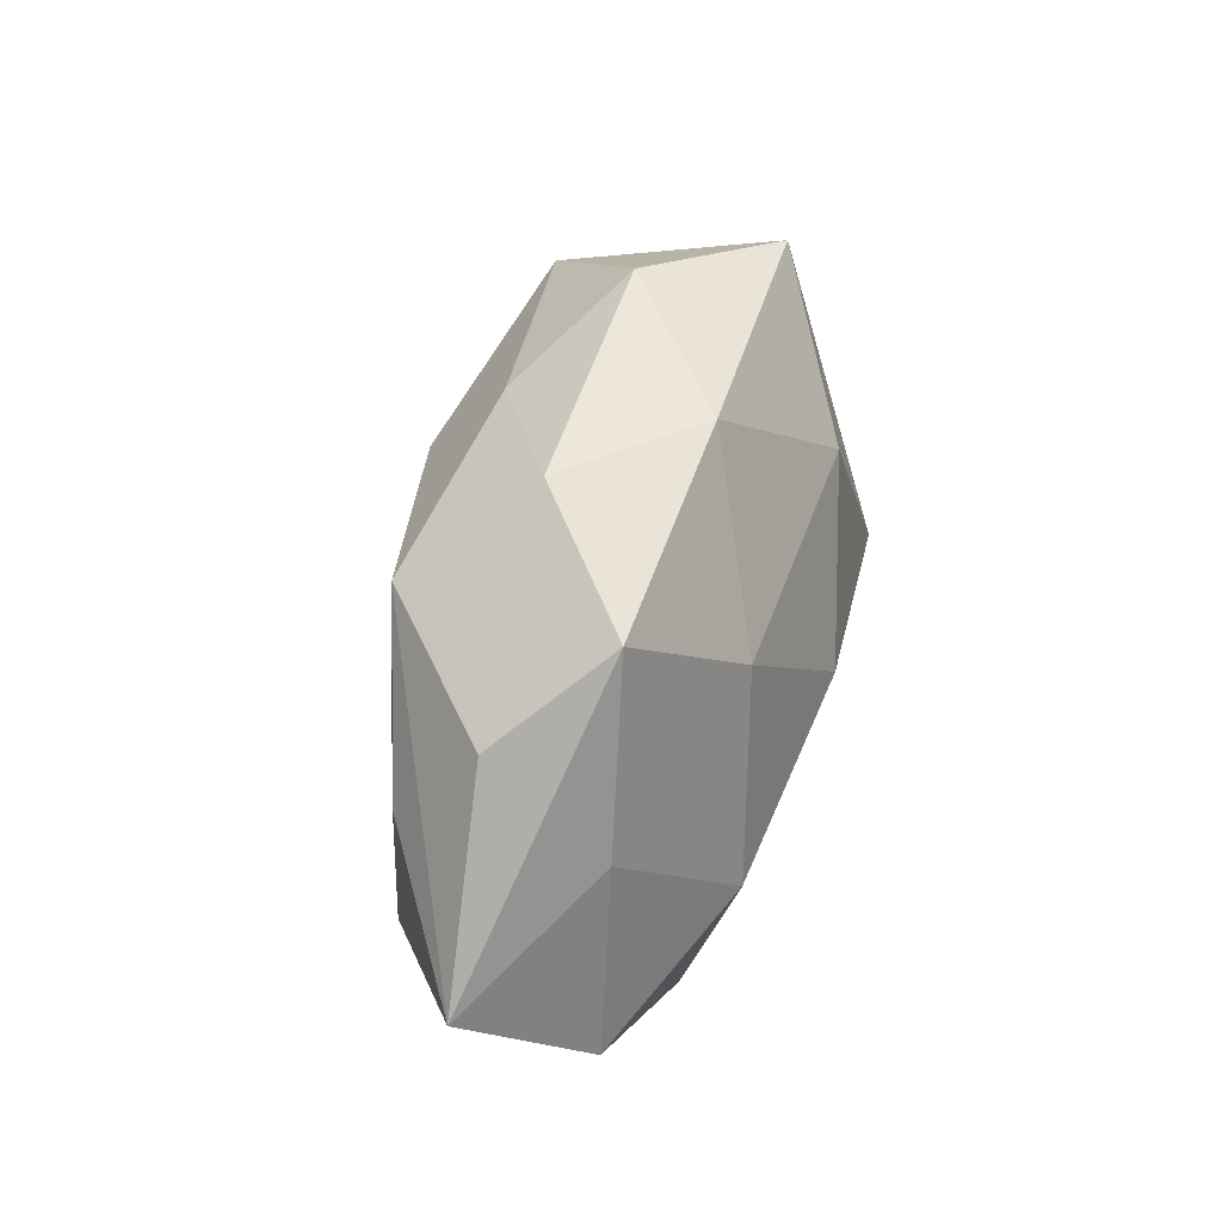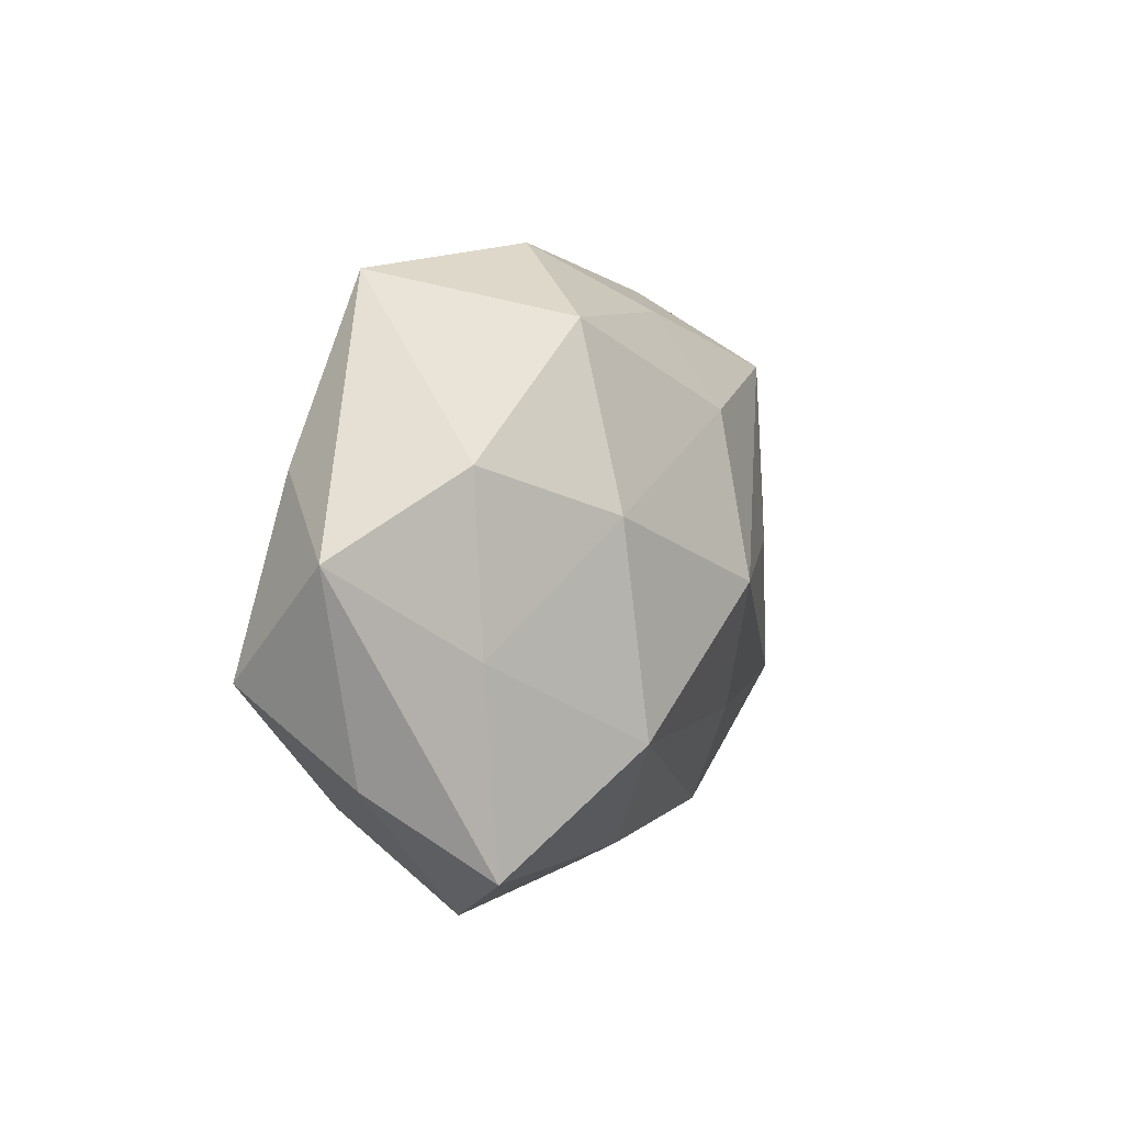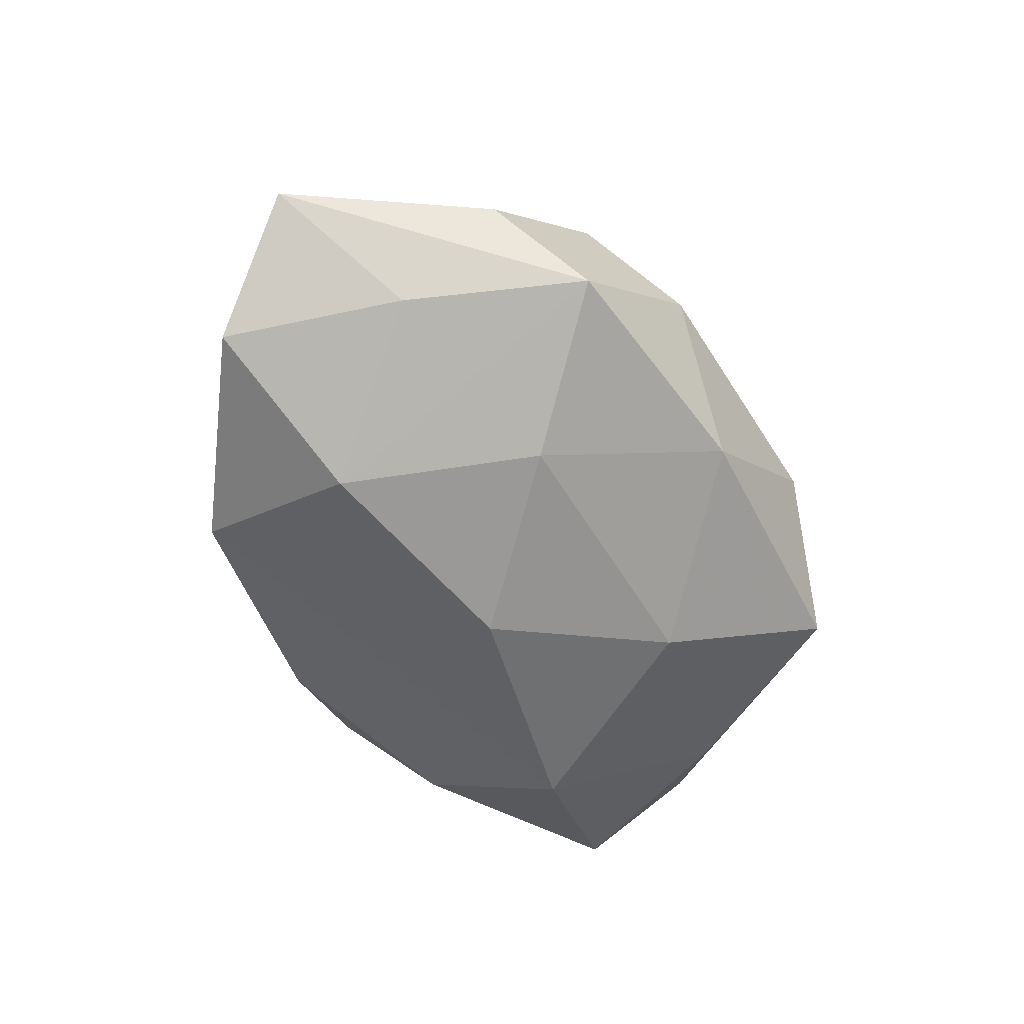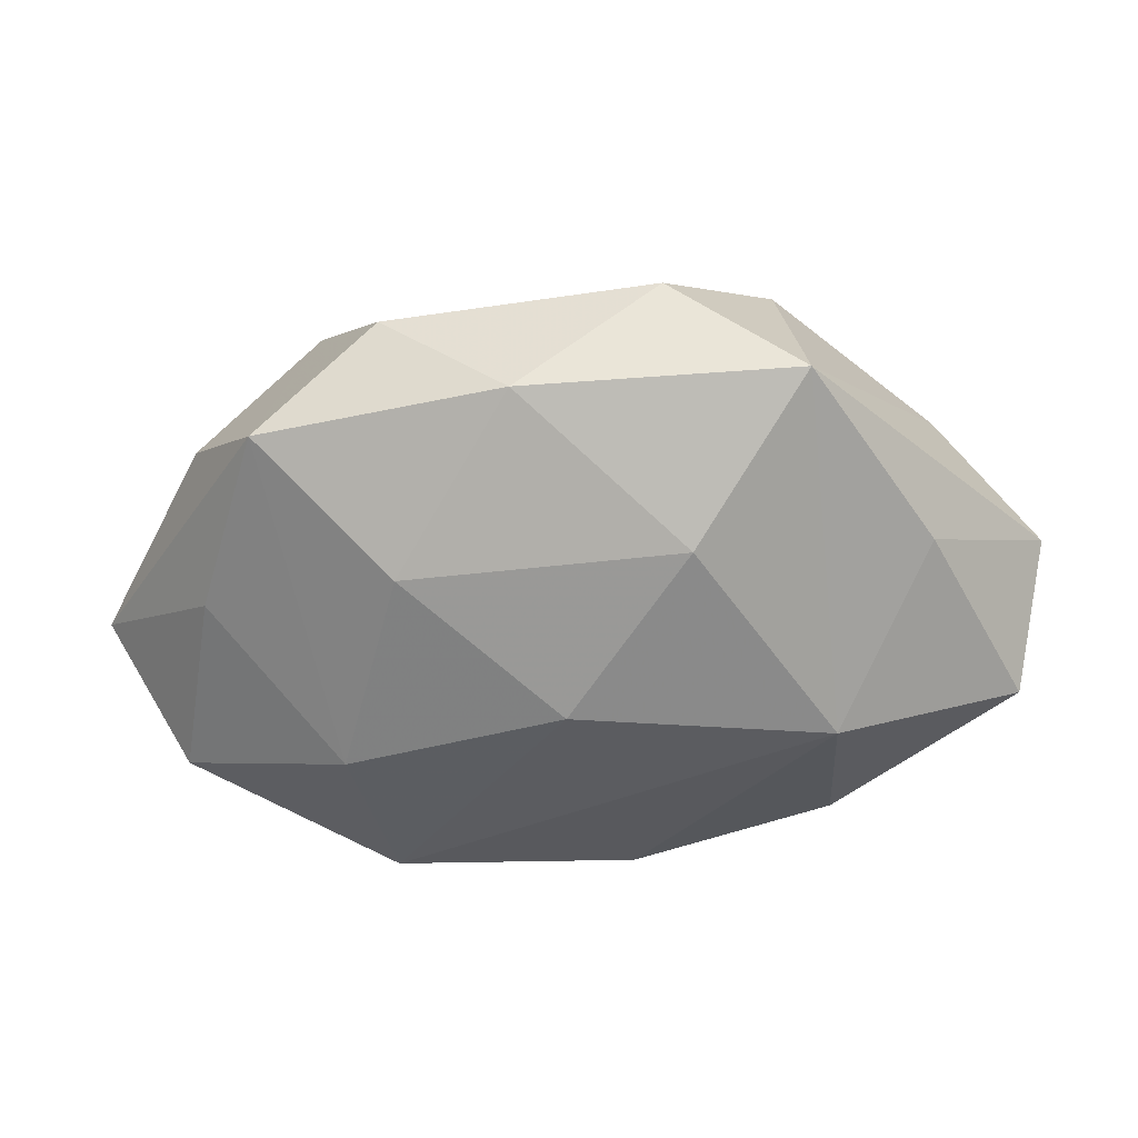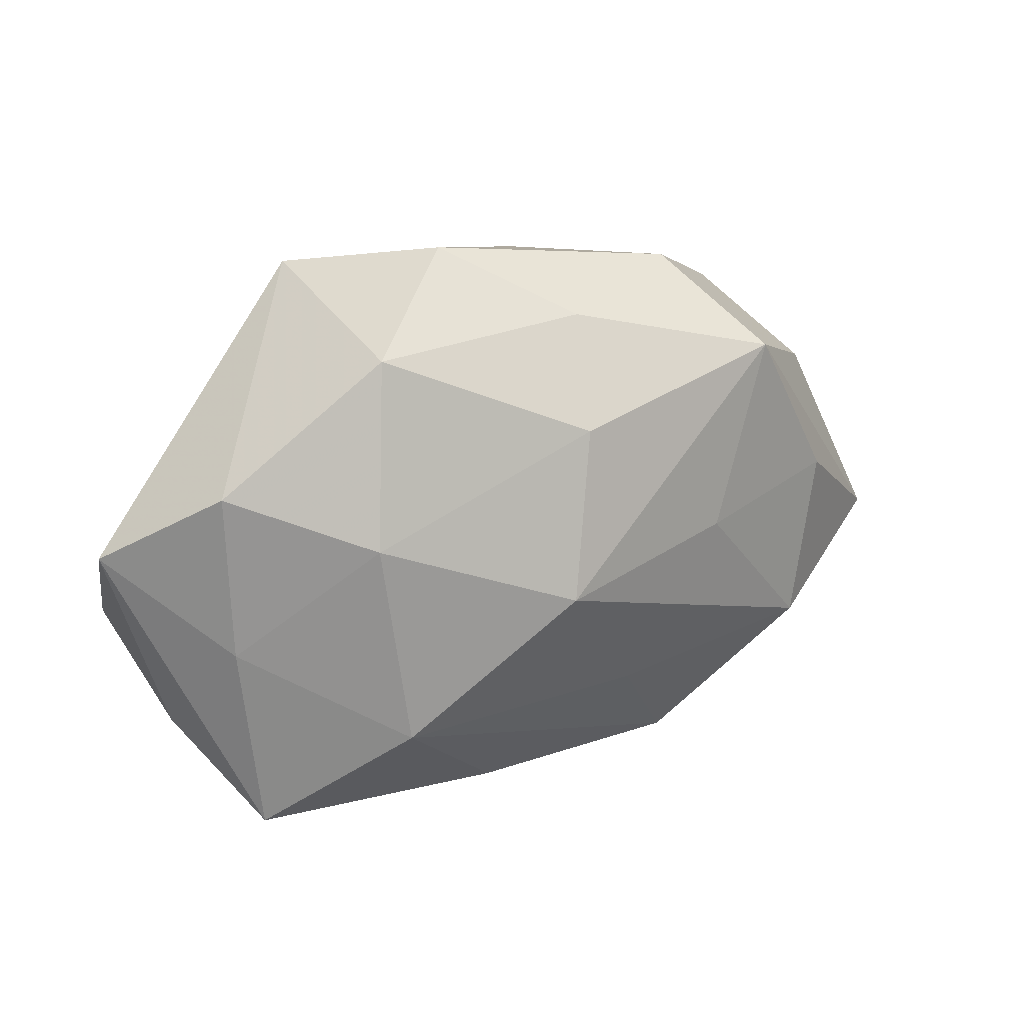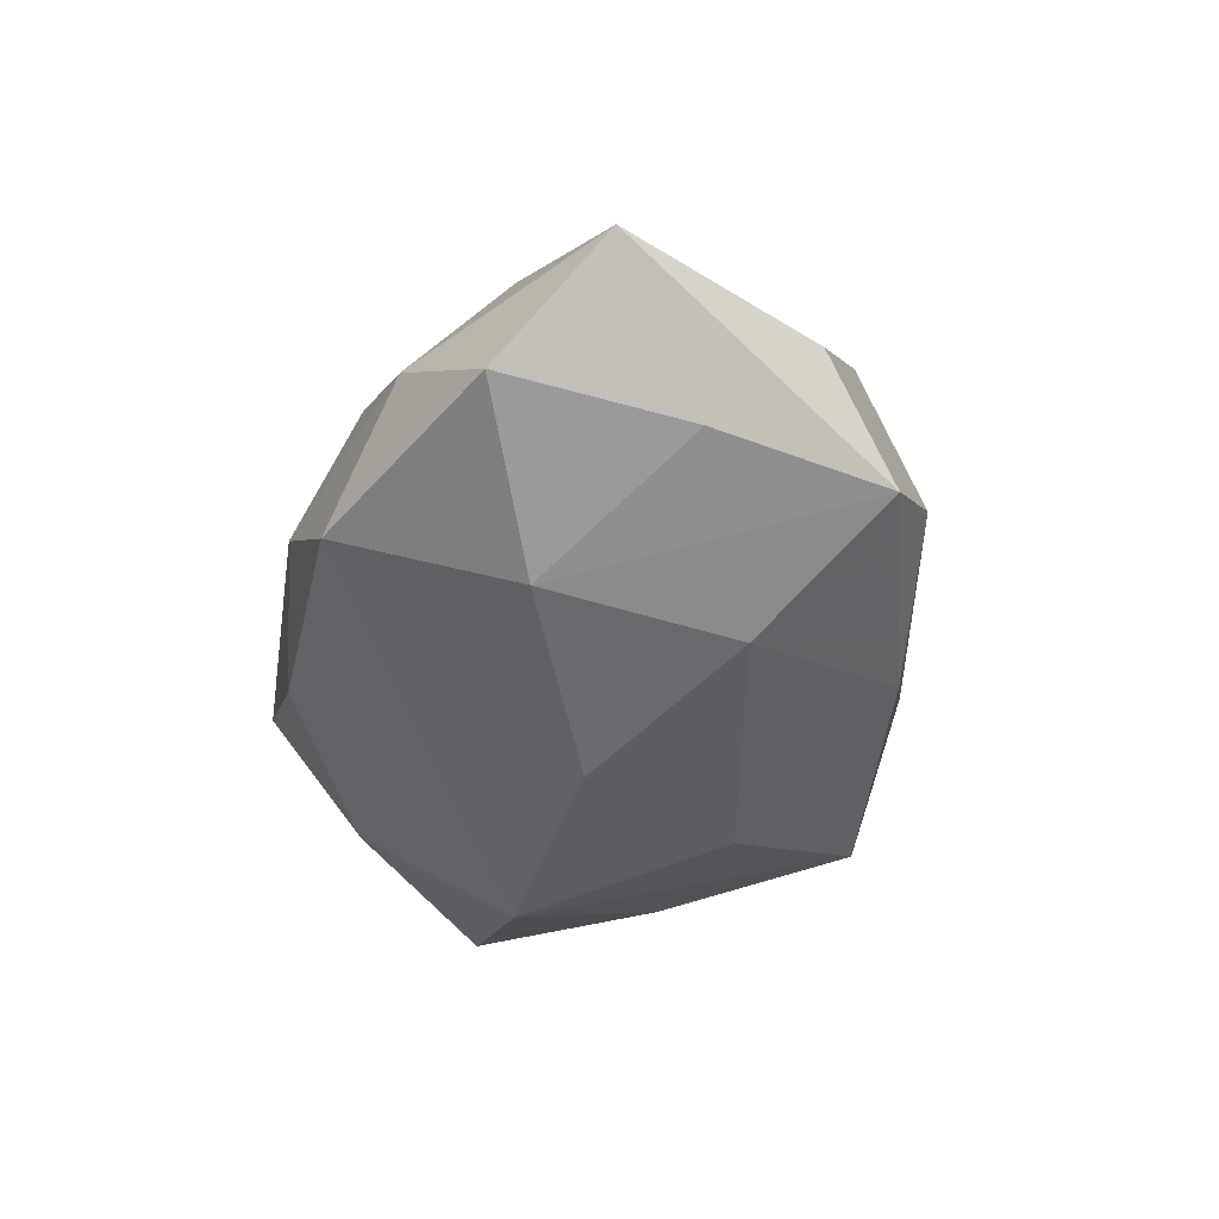
<metadata>
{"format":"obj","ext":"obj","renderer":"f3d","projection":"perspective","resolution":1024,"background":"white","views":[{"elev":38.4,"azim":105.1,"up":"+Y"},{"elev":5.6,"azim":-65.8,"up":"+Y"},{"elev":-55.4,"azim":112.6,"up":"+Z"},{"elev":33.9,"azim":179.6,"up":"+Y"},{"elev":24.0,"azim":-27.4,"up":"+Y"},{"elev":-41.7,"azim":80.3,"up":"+Z"}]}
</metadata>
<code>
v -0.007519 0.01274 -0.0148
v 0.01362 -0.0209 0.007972
v 0.01968 -0.007947 -0.01411
v 0.01658 0.02373 0.001351
v -0.01573 -0.01077 0.01569
v -0.003919 -0.02425 -0.00705
v -0.02021 -0.01687 -0.008717
v 0.002005 -0.001133 -0.01715
v 0.001841 0.01389 0.01478
v -0.02667 0.009963 -0.008878
v 0.006229 0.02333 -0.008231
v 0.03005 0.003476 0.00865
v 0.01625 -0.02309 -0.008716
v 0.04055 -0.005282 0.001627
v 0.006816 -0.01139 0.01359
v -0.0349 -0.005024 -0.008754
v -0.005531 0.0273 0.0008399
v -0.0286 0.01076 0.00746
v 0.004238 0.02186 0.0079
v -0.02842 -0.0034 0.008084
v -0.0319 -0.01277 -0.0002608
v -0.001122 -0.01357 -0.01229
v -0.01496 0.02127 0.009662
v -0.01652 -0.02535 -1.703e-05
v -0.01629 0.02508 -0.008402
v 0.03185 0.01169 0.001598
v -0.02677 -0.01987 0.008446
v 0.005583 -0.02555 0.0005312
v 0.03084 0.002754 -0.007198
v -0.01764 0.00655 0.01436
v -0.004878 -0.02113 0.00845
v -0.01927 -0.003564 -0.01597
v -0.001414 0.0002991 0.01854
v 0.0221 0.01707 0.01067
v 0.01567 0.002054 0.01376
v 0.02622 0.01822 -0.006763
v 0.02452 -0.01873 0.001078
v -0.03718 0.004111 -0.0002052
v 0.02689 -0.01066 0.0101
v 0.03352 -0.01327 -0.007118
v 0.0151 0.009145 -0.01319
f 40 13 3
f 15 5 2
f 14 34 12
f 41 36 3
f 11 36 41
f 26 34 14
f 14 36 26
f 26 36 34
f 4 36 11
f 34 36 4
f 29 36 14
f 14 40 29
f 3 36 29
f 29 40 3
f 31 2 5
f 24 28 31
f 31 28 2
f 13 40 37
f 37 28 13
f 2 28 37
f 37 40 14
f 34 9 33
f 33 5 15
f 30 5 33
f 33 9 30
f 15 2 39
f 39 33 15
f 14 12 39
f 39 37 14
f 2 37 39
f 11 41 1
f 32 22 6
f 6 22 13
f 6 28 24
f 13 28 6
f 21 16 24
f 23 18 30
f 30 9 23
f 35 12 34
f 34 33 35
f 35 39 12
f 33 39 35
f 25 1 32
f 18 23 25
f 11 1 25
f 8 41 3
f 8 1 41
f 32 1 8
f 8 22 32
f 3 13 8
f 13 22 8
f 7 16 32
f 32 6 7
f 24 16 7
f 7 6 24
f 27 21 24
f 24 31 27
f 27 31 5
f 34 4 19
f 19 9 34
f 19 23 9
f 32 16 10
f 10 25 32
f 17 25 23
f 17 19 4
f 23 19 17
f 17 4 11
f 11 25 17
f 20 27 5
f 30 18 20
f 20 5 30
f 18 25 38
f 25 10 38
f 38 10 16
f 16 21 38
f 38 20 18
f 21 27 38
f 27 20 38

</code>
